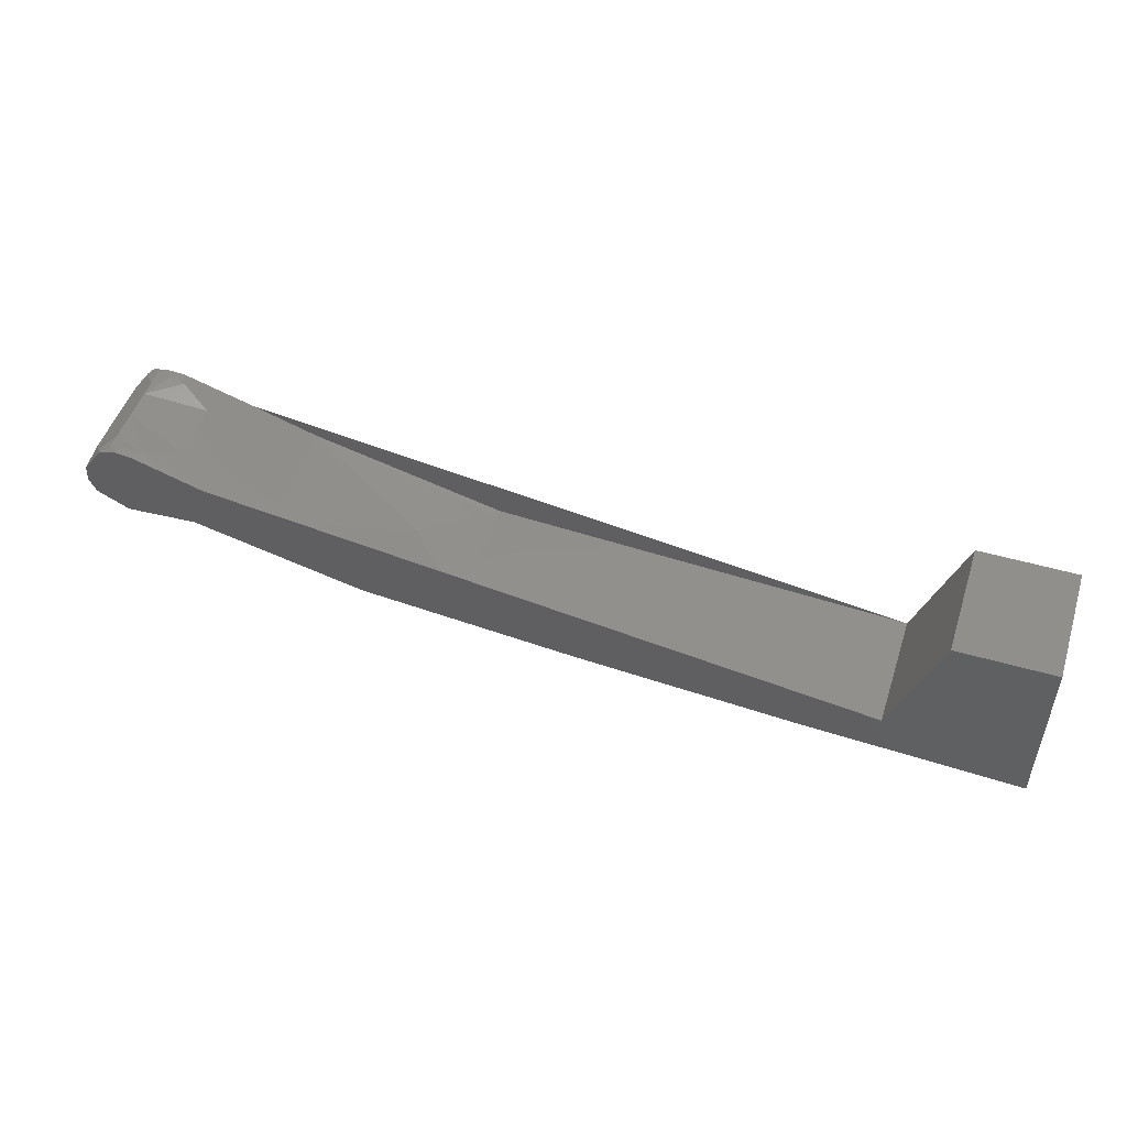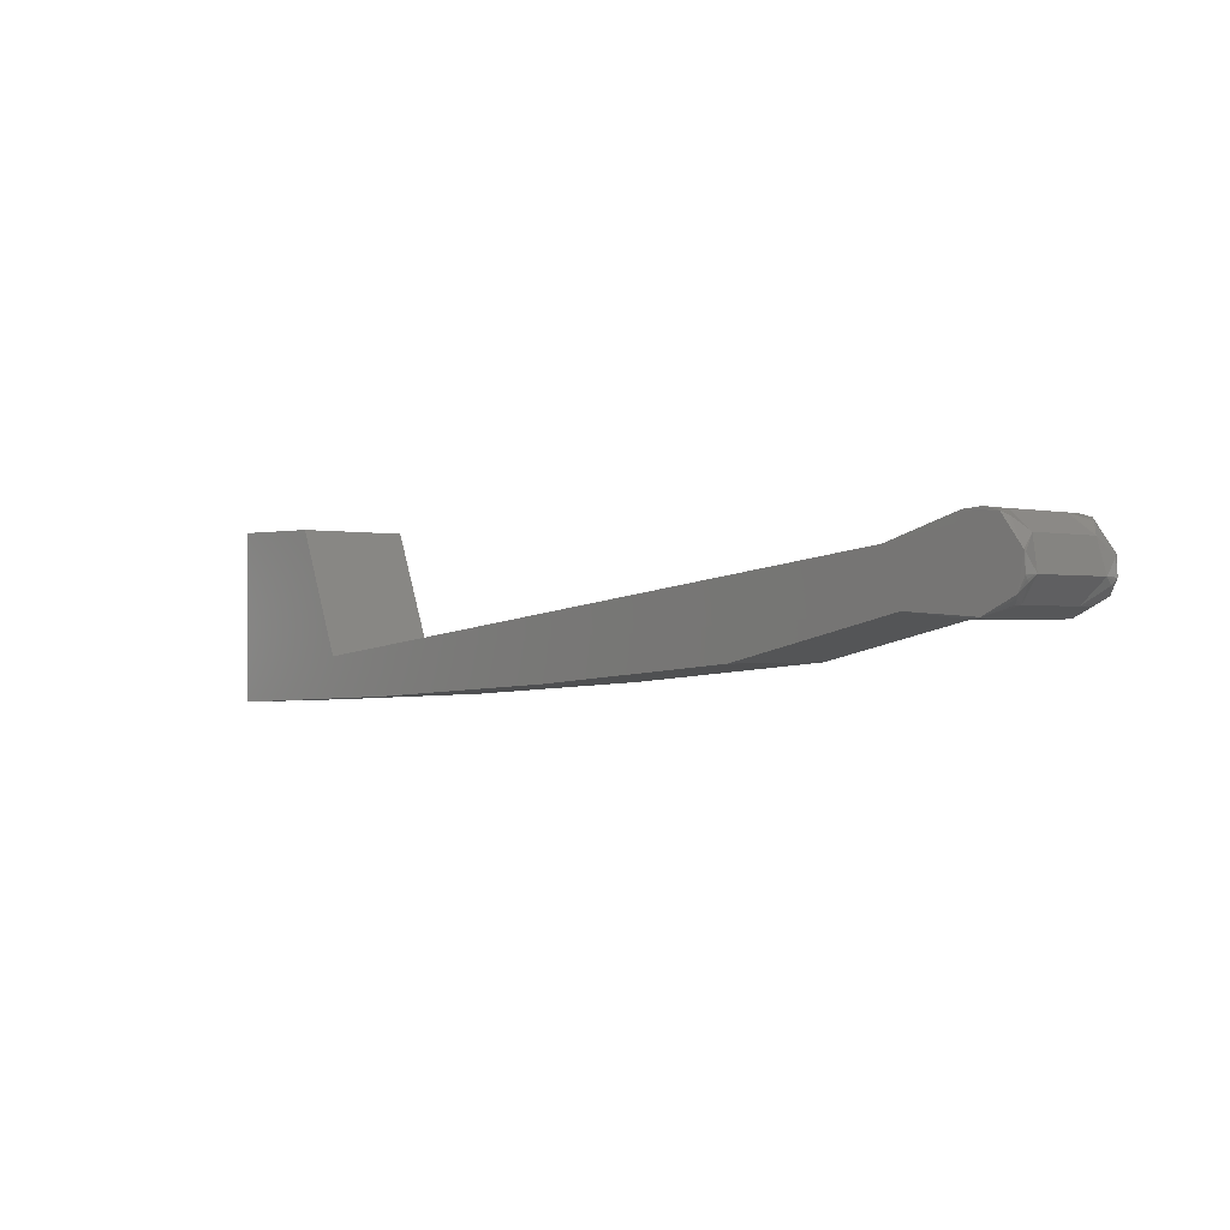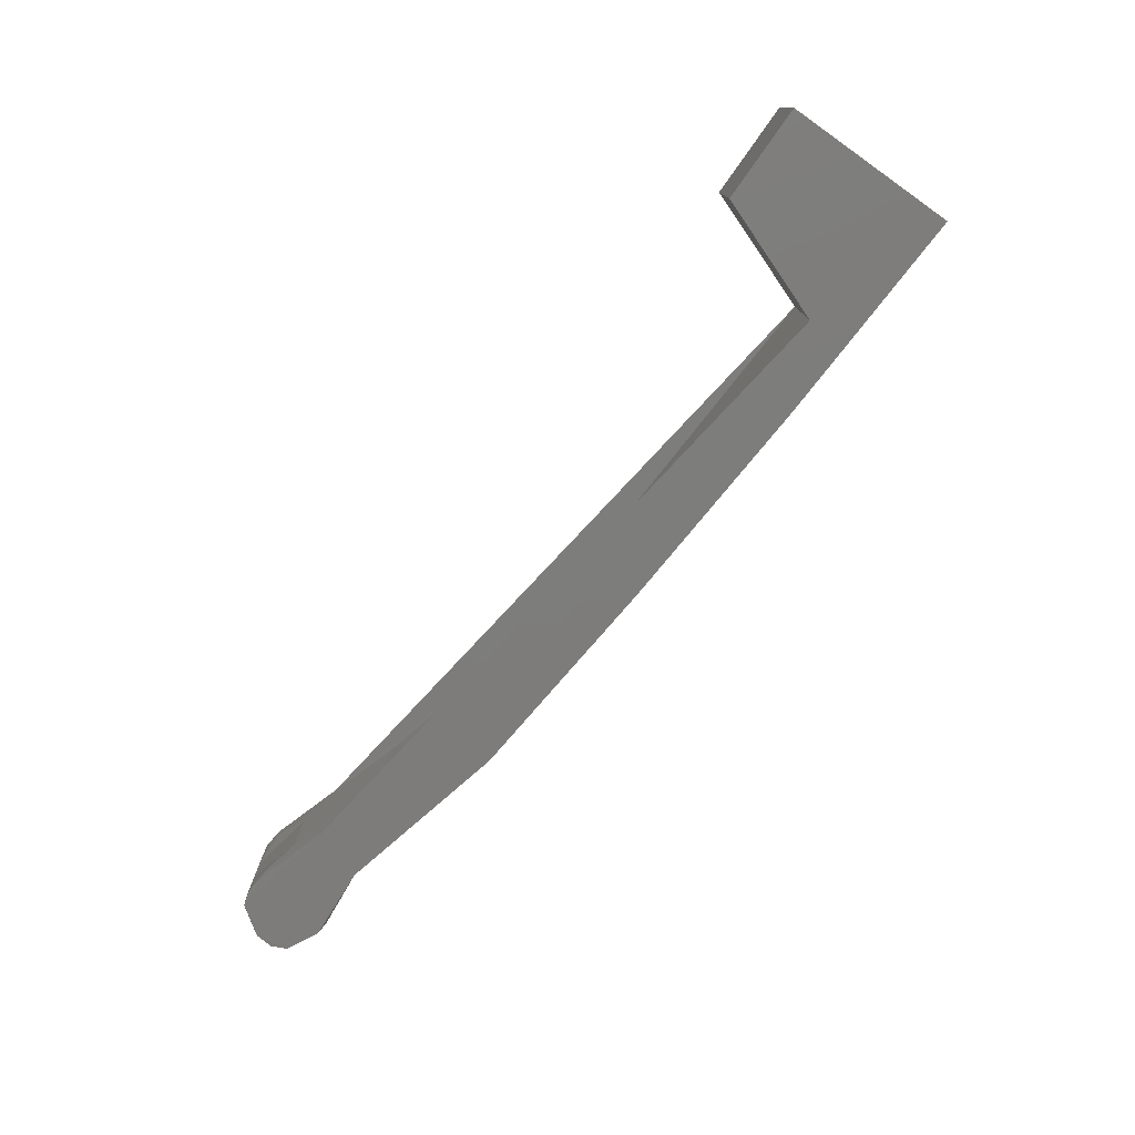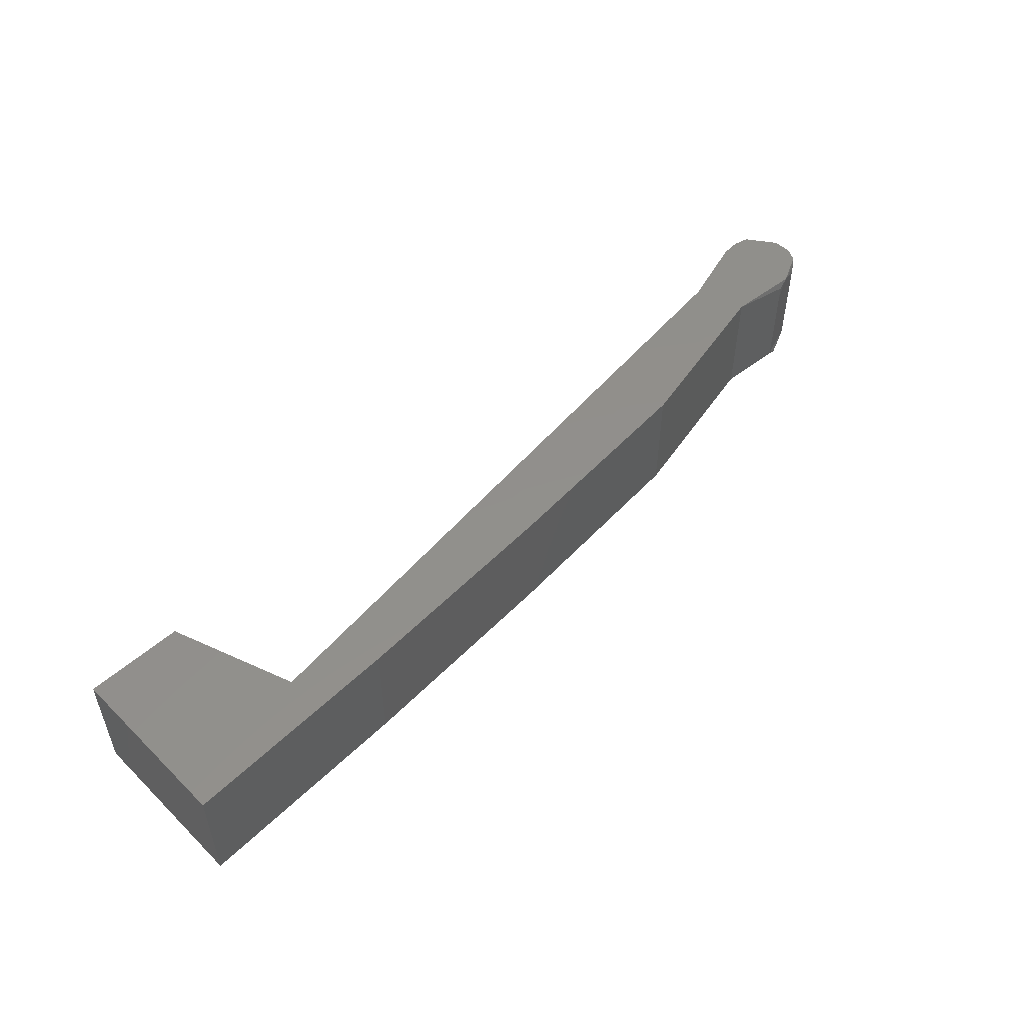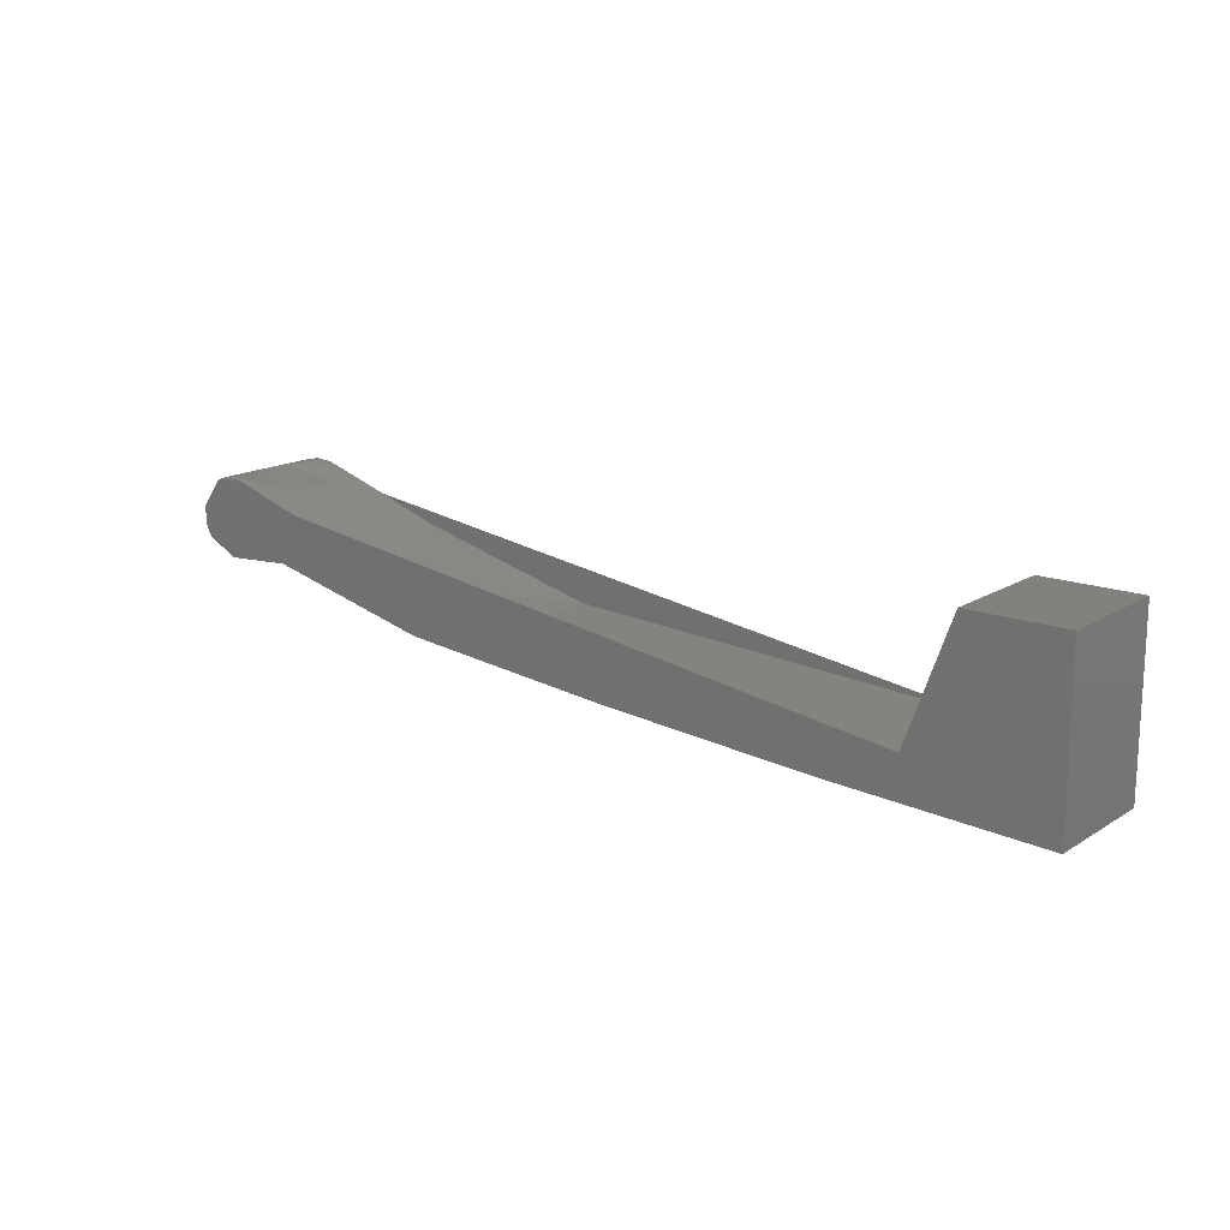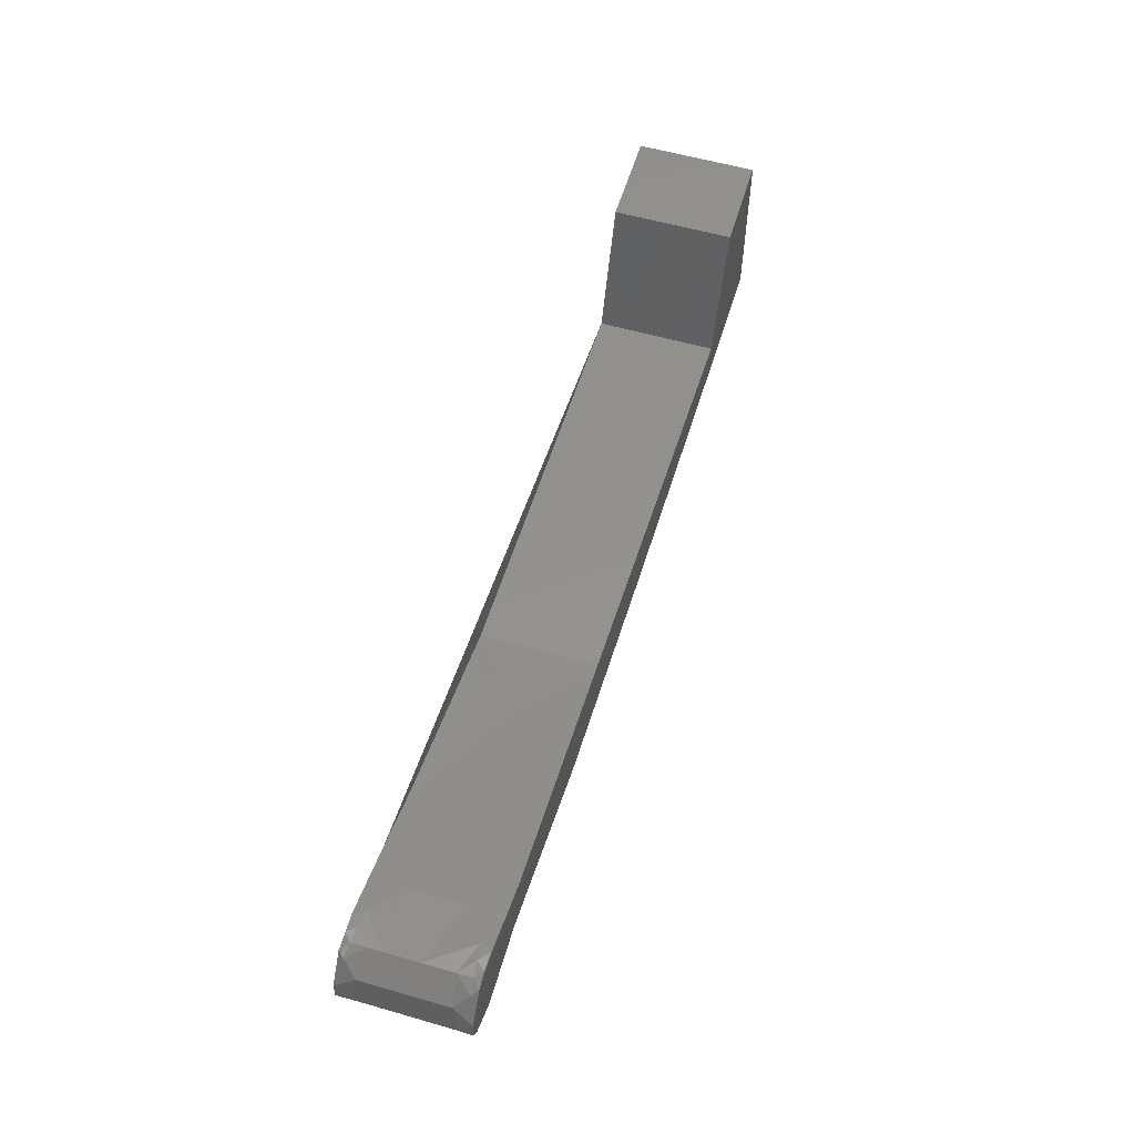
<metadata>
{"format":"stl","ext":"stl","renderer":"f3d","projection":"perspective","resolution":1024,"background":"white","views":[{"elev":49.8,"azim":17.8,"up":"+Z"},{"elev":-0.5,"azim":-134.8,"up":"+Z"},{"elev":-76.3,"azim":54.8,"up":"+Y"},{"elev":51.9,"azim":136.4,"up":"+Y"},{"elev":16.0,"azim":38.6,"up":"+Z"},{"elev":57.6,"azim":-73.4,"up":"+Z"}]}
</metadata>
<code>
# stl→obj: 110 verts, 220 faces
v 0.04861 -0.1374 0.3262
v 0.04861 -0.1374 0.3302
v 0.04861 -0.1402 0.3302
v 0.04861 -0.1402 0.3262
v 0.0435 -0.1402 0.3265
v 0.0453 -0.1402 0.3274
v 0.04636 -0.1402 0.3302
v 0.02928 -0.1402 0.3283
v 0.0333 -0.1402 0.3273
v 0.0384 -0.1402 0.3268
v 0.04636 -0.1374 0.3302
v 0.0453 -0.1374 0.3274
v 0.02786 -0.1379 0.3281
v 0.02786 -0.1376 0.3281
v 0.02928 -0.1374 0.3283
v 0.02786 -0.1393 0.3281
v 0.02786 -0.14 0.3281
v 0.02742 -0.139 0.33
v 0.02887 -0.1395 0.3297
v 0.02887 -0.1381 0.3297
v 0.02742 -0.1383 0.33
v 0.03549 -0.14 0.3279
v 0.03549 -0.1376 0.3279
v 0.03415 -0.1388 0.3281
v 0.02711 -0.1382 0.3283
v 0.02673 -0.1385 0.3288
v 0.02673 -0.1378 0.3288
v 0.02711 -0.1379 0.3283
v 0.02711 -0.1389 0.3283
v 0.02673 -0.1399 0.3288
v 0.02689 -0.138 0.3296
v 0.02689 -0.1379 0.3296
v 0.02742 -0.1379 0.33
v 0.02711 -0.1396 0.3283
v 0.02689 -0.1384 0.3296
v 0.02711 -0.14 0.3283
v 0.02689 -0.1387 0.3296
v 0.02689 -0.1394 0.3296
v 0.02742 -0.1397 0.33
v 0.02689 -0.1398 0.3296
v 0.03027 -0.1376 0.3292
v 0.02959 -0.1375 0.3295
v 0.03027 -0.14 0.3292
v 0.02959 -0.1401 0.3295
v 0.03094 -0.14 0.329
v 0.03094 -0.1377 0.329
v 0.02675 -0.1375 0.3292
v 0.02712 -0.1375 0.3298
v 0.02742 -0.1376 0.33
v 0.02776 -0.1376 0.33
v 0.02812 -0.1377 0.3299
v 0.02675 -0.1402 0.3292
v 0.02712 -0.1401 0.3298
v 0.02742 -0.14 0.33
v 0.02776 -0.14 0.33
v 0.02812 -0.14 0.3299
v 0.02765 -0.1374 0.3281
v 0.02711 -0.1377 0.3283
v 0.02697 -0.1375 0.3284
v 0.02677 -0.1376 0.3287
v 0.02765 -0.1402 0.3281
v 0.02794 -0.1375 0.33
v 0.02697 -0.1401 0.3284
v 0.02677 -0.1401 0.3287
v 0.02794 -0.1402 0.33
v 0.03566 -0.1402 0.3278
v 0.03566 -0.1374 0.3278
v 0.02691 -0.1374 0.3285
v 0.02675 -0.1375 0.3288
v 0.02719 -0.1375 0.3299
v 0.02691 -0.1402 0.3285
v 0.02675 -0.1401 0.3288
v 0.02968 -0.1374 0.3294
v 0.02719 -0.1402 0.3299
v 0.03044 -0.1374 0.3292
v 0.02968 -0.1402 0.3294
v 0.03044 -0.1402 0.3292
v 0.03118 -0.1402 0.3289
v 0.03118 -0.1374 0.3289
v 0.02676 -0.1374 0.3292
v 0.02723 -0.1374 0.3299
v 0.02758 -0.1374 0.33
v 0.02798 -0.1374 0.33
v 0.02676 -0.1402 0.3292
v 0.02723 -0.1402 0.3299
v 0.02758 -0.1402 0.33
v 0.02798 -0.1402 0.33
v 0.02763 -0.1374 0.3281
v 0.0269 -0.1374 0.3285
v 0.02673 -0.1374 0.3288
v 0.02763 -0.1402 0.3281
v 0.02801 -0.1374 0.33
v 0.0269 -0.1402 0.3285
v 0.02673 -0.1402 0.3288
v 0.02801 -0.1402 0.33
v 0.03568 -0.1402 0.3278
v 0.03568 -0.1374 0.3278
v 0.02689 -0.1374 0.3285
v 0.02724 -0.1374 0.3299
v 0.02689 -0.1402 0.3285
v 0.02969 -0.1374 0.3294
v 0.02724 -0.1402 0.3299
v 0.03046 -0.1374 0.3292
v 0.03121 -0.1374 0.3289
v 0.02969 -0.1402 0.3294
v 0.03046 -0.1402 0.3292
v 0.03121 -0.1402 0.3289
v 0.0333 -0.1374 0.3273
v 0.0384 -0.1374 0.3268
v 0.0435 -0.1374 0.3265
f 1 2 3
f 4 1 3
f 5 4 6
f 7 4 3
f 7 6 4
f 6 8 9
f 6 9 10
f 6 10 5
f 7 2 11
f 7 3 2
f 7 12 6
f 7 11 12
f 13 14 15
f 16 15 8
f 16 13 15
f 17 16 8
f 18 19 20
f 18 20 21
f 22 23 24
f 25 26 27
f 25 27 28
f 25 28 13
f 29 30 26
f 29 13 16
f 29 26 25
f 29 25 13
f 31 32 27
f 31 27 26
f 31 21 33
f 31 33 32
f 34 16 17
f 34 30 29
f 34 29 16
f 35 31 26
f 35 21 31
f 36 34 17
f 37 35 26
f 37 18 21
f 37 21 35
f 38 26 30
f 38 39 18
f 38 37 26
f 38 18 37
f 40 38 30
f 40 39 38
f 41 42 20
f 43 20 19
f 43 19 44
f 43 41 20
f 45 41 43
f 45 46 41
f 47 27 32
f 48 32 33
f 49 48 33
f 50 49 33
f 50 33 21
f 51 50 21
f 51 21 20
f 51 20 42
f 52 40 30
f 53 39 40
f 54 39 53
f 55 39 54
f 56 44 19
f 56 39 55
f 56 19 18
f 56 18 39
f 57 14 13
f 57 15 14
f 57 13 28
f 57 28 58
f 59 58 28
f 60 28 27
f 60 59 28
f 61 17 8
f 61 36 17
f 62 50 51
f 63 34 36
f 64 30 34
f 64 34 63
f 65 56 55
f 66 23 22
f 66 67 23
f 68 59 60
f 69 60 27
f 70 48 49
f 71 64 63
f 72 30 64
f 73 42 41
f 74 54 53
f 75 41 46
f 76 43 44
f 77 45 43
f 78 46 45
f 78 79 46
f 80 47 32
f 80 48 70
f 80 32 48
f 81 80 70
f 81 70 49
f 82 49 50
f 82 50 62
f 83 82 62
f 83 62 51
f 84 40 52
f 84 53 40
f 84 74 53
f 85 74 84
f 85 54 74
f 86 55 54
f 86 65 55
f 87 65 86
f 87 56 65
f 88 57 58
f 88 58 59
f 88 15 57
f 88 59 68
f 89 88 68
f 89 68 60
f 90 69 27
f 91 61 8
f 91 36 61
f 91 63 36
f 91 71 63
f 92 42 73
f 92 82 83
f 92 83 51
f 92 51 42
f 93 71 91
f 93 64 71
f 94 30 72
f 95 56 87
f 95 44 56
f 95 76 44
f 95 87 86
f 96 6 12
f 96 12 97
f 96 67 66
f 96 97 67
f 98 88 89
f 98 89 60
f 98 69 90
f 98 60 69
f 90 27 47
f 90 80 98
f 90 90 27
f 90 47 80
f 90 98 90
f 99 82 92
f 99 81 49
f 99 49 82
f 99 80 81
f 100 93 91
f 100 64 93
f 100 94 72
f 100 72 64
f 94 30 94
f 94 52 30
f 94 94 100
f 94 100 84
f 94 84 52
f 101 12 15
f 101 98 80
f 101 15 88
f 101 97 12
f 101 99 92
f 101 80 99
f 101 88 98
f 101 92 73
f 101 73 41
f 101 41 75
f 102 54 85
f 102 86 54
f 102 95 86
f 102 85 84
f 103 46 79
f 103 97 101
f 103 101 75
f 103 75 46
f 104 24 23
f 104 23 67
f 104 97 103
f 104 103 79
f 104 67 97
f 105 8 6
f 105 6 96
f 105 91 8
f 105 76 95
f 105 100 91
f 105 84 100
f 105 95 102
f 105 102 84
f 105 43 76
f 105 77 43
f 106 78 45
f 106 77 105
f 106 45 77
f 106 105 96
f 107 78 106
f 107 22 24
f 107 24 104
f 107 104 79
f 107 106 96
f 107 66 22
f 107 96 66
f 107 79 78
f 15 108 9
f 8 15 9
f 9 108 109
f 10 9 109
f 5 109 110
f 5 10 109
f 4 110 1
f 4 5 110
f 110 12 1
f 11 2 1
f 11 1 12
f 12 108 15
f 12 109 108
f 12 110 109

</code>
